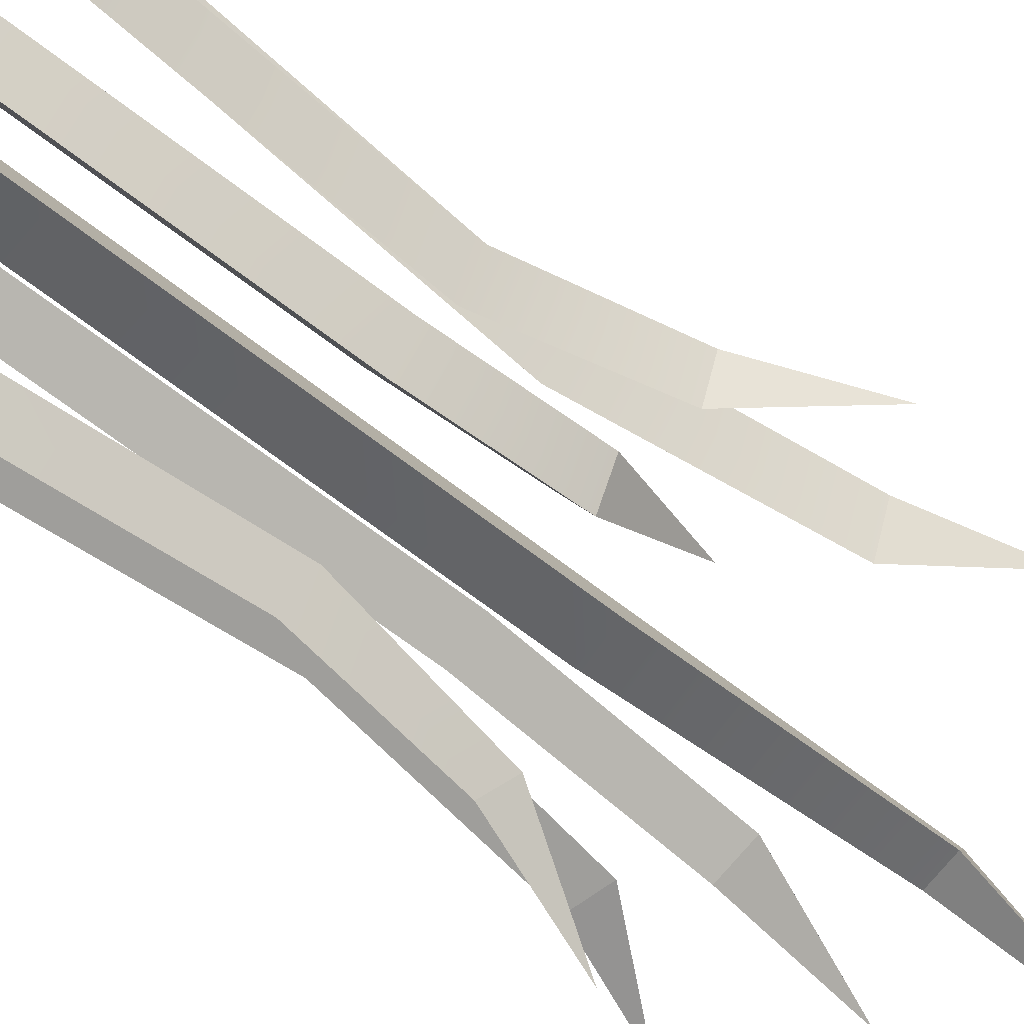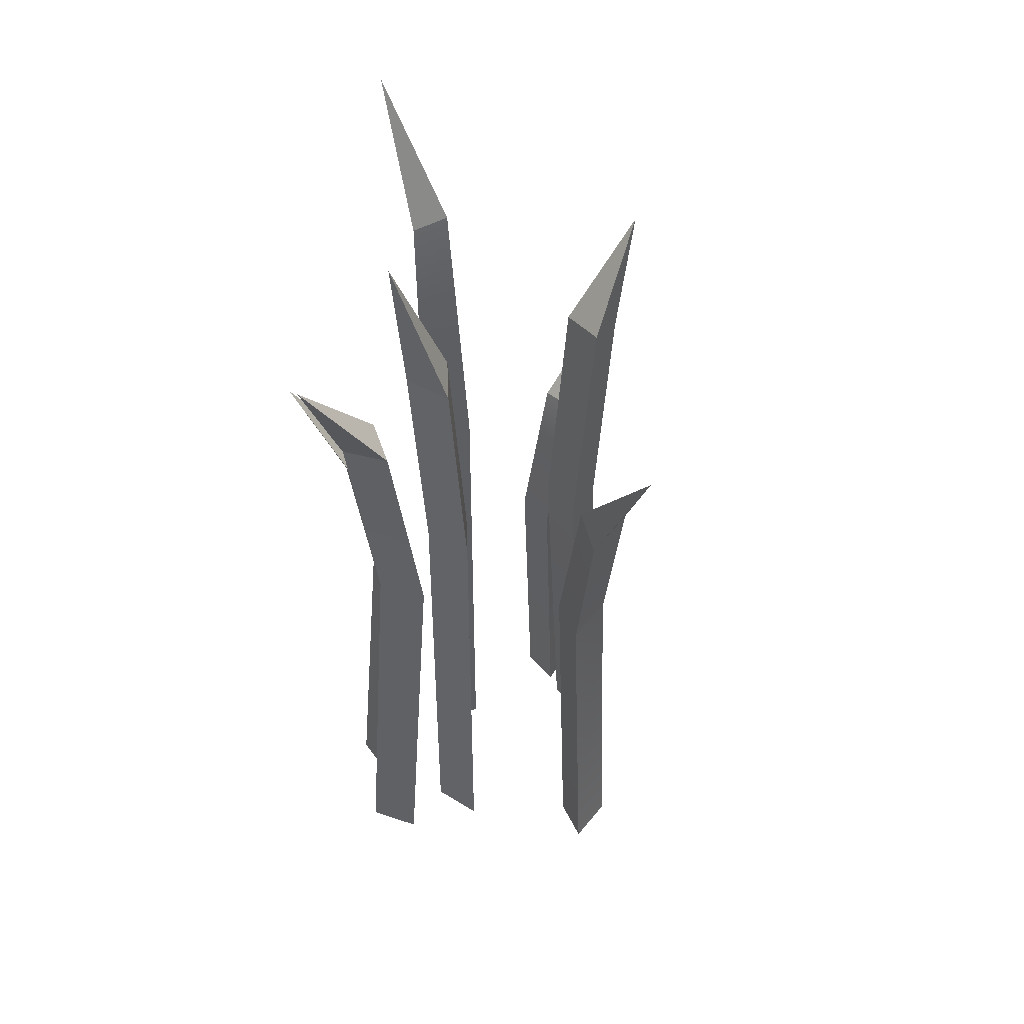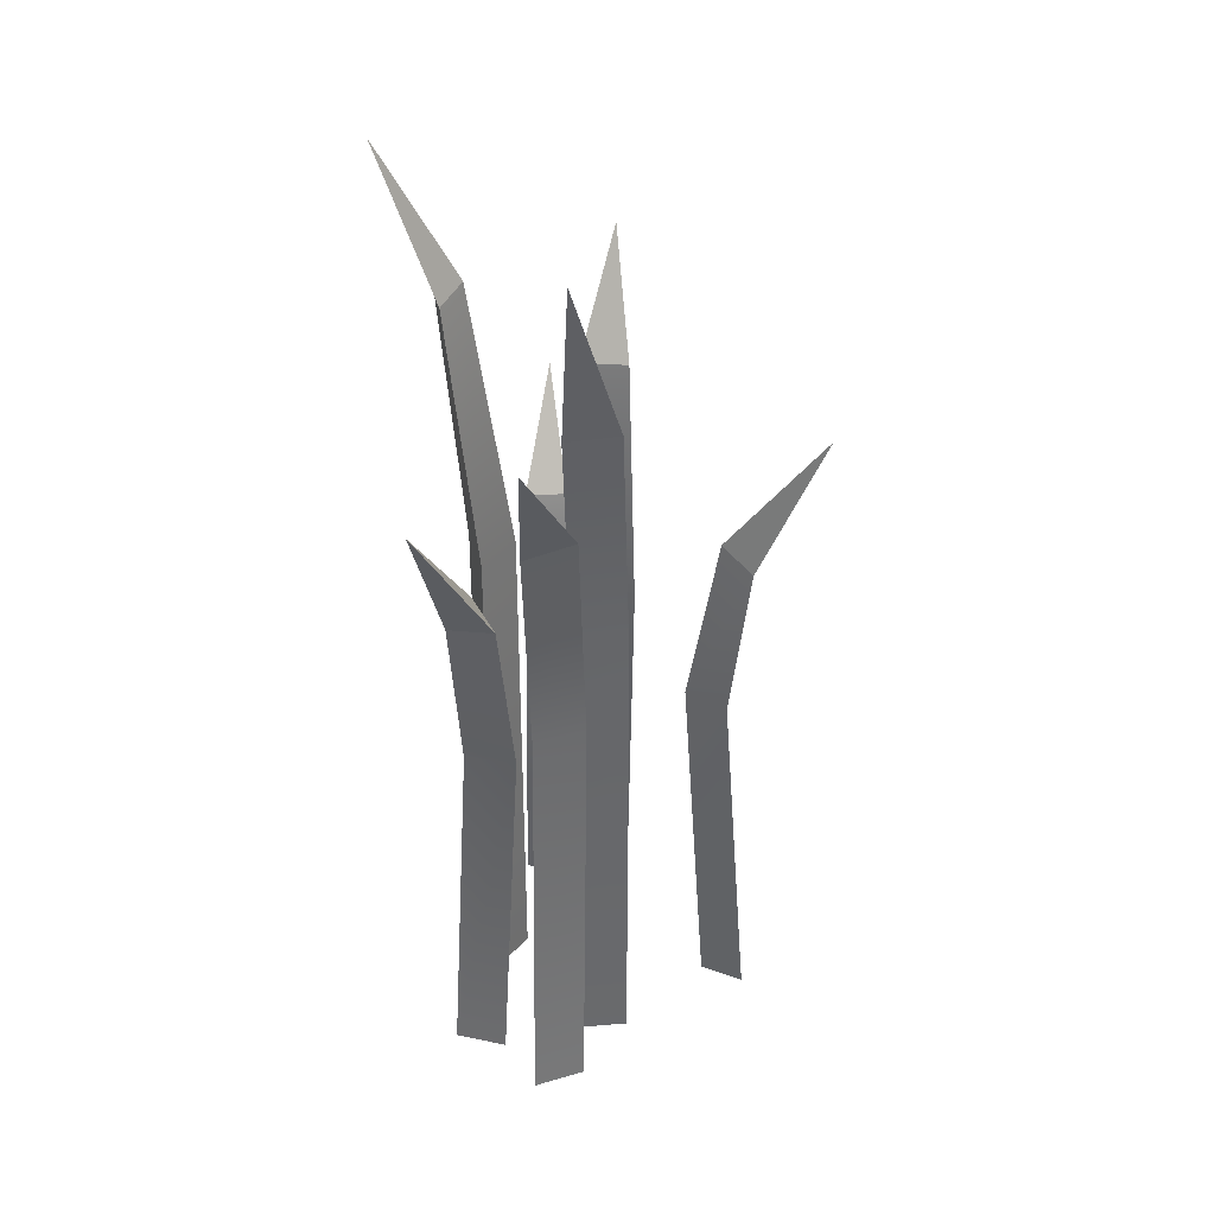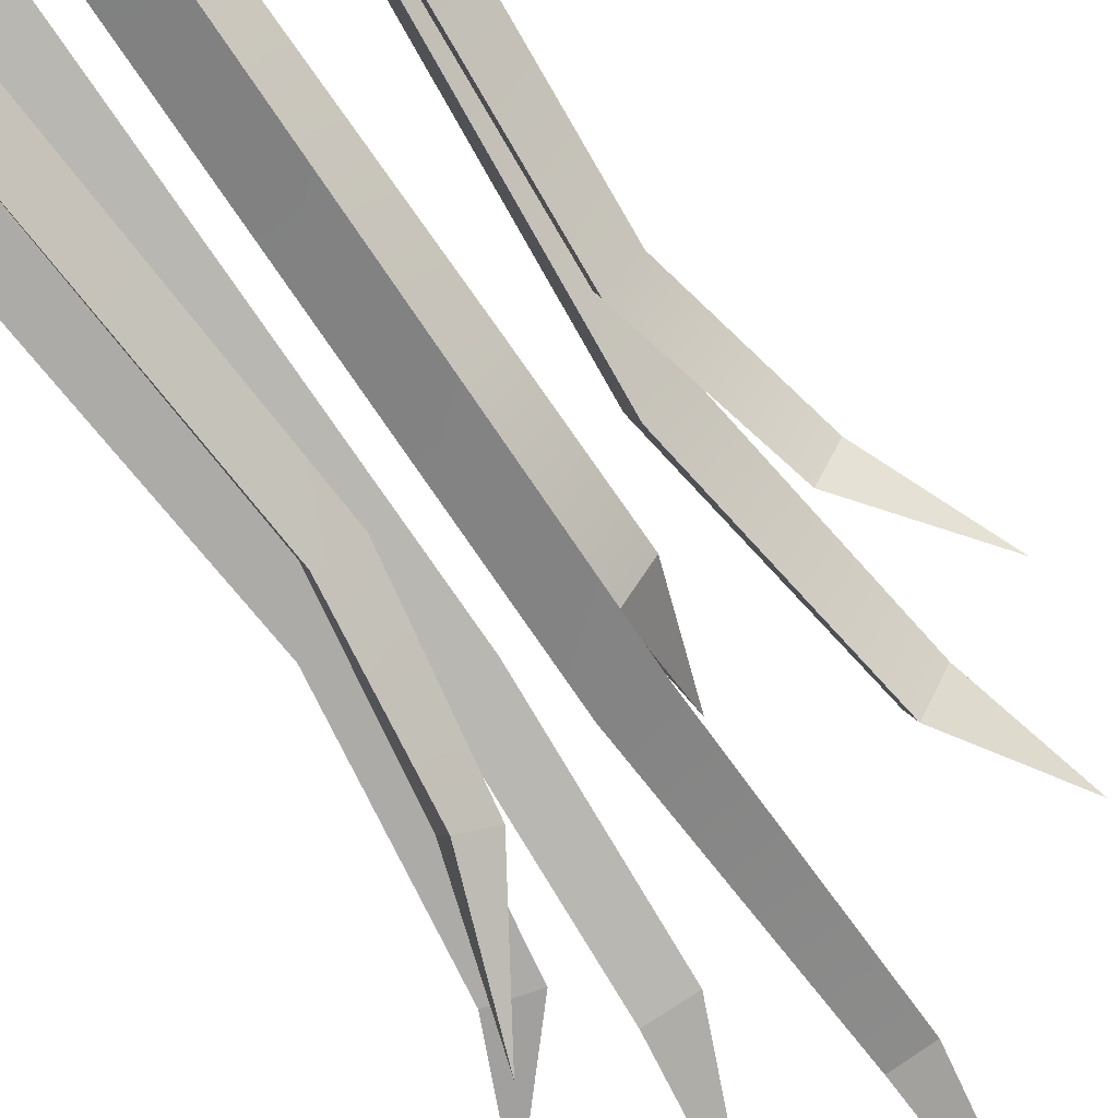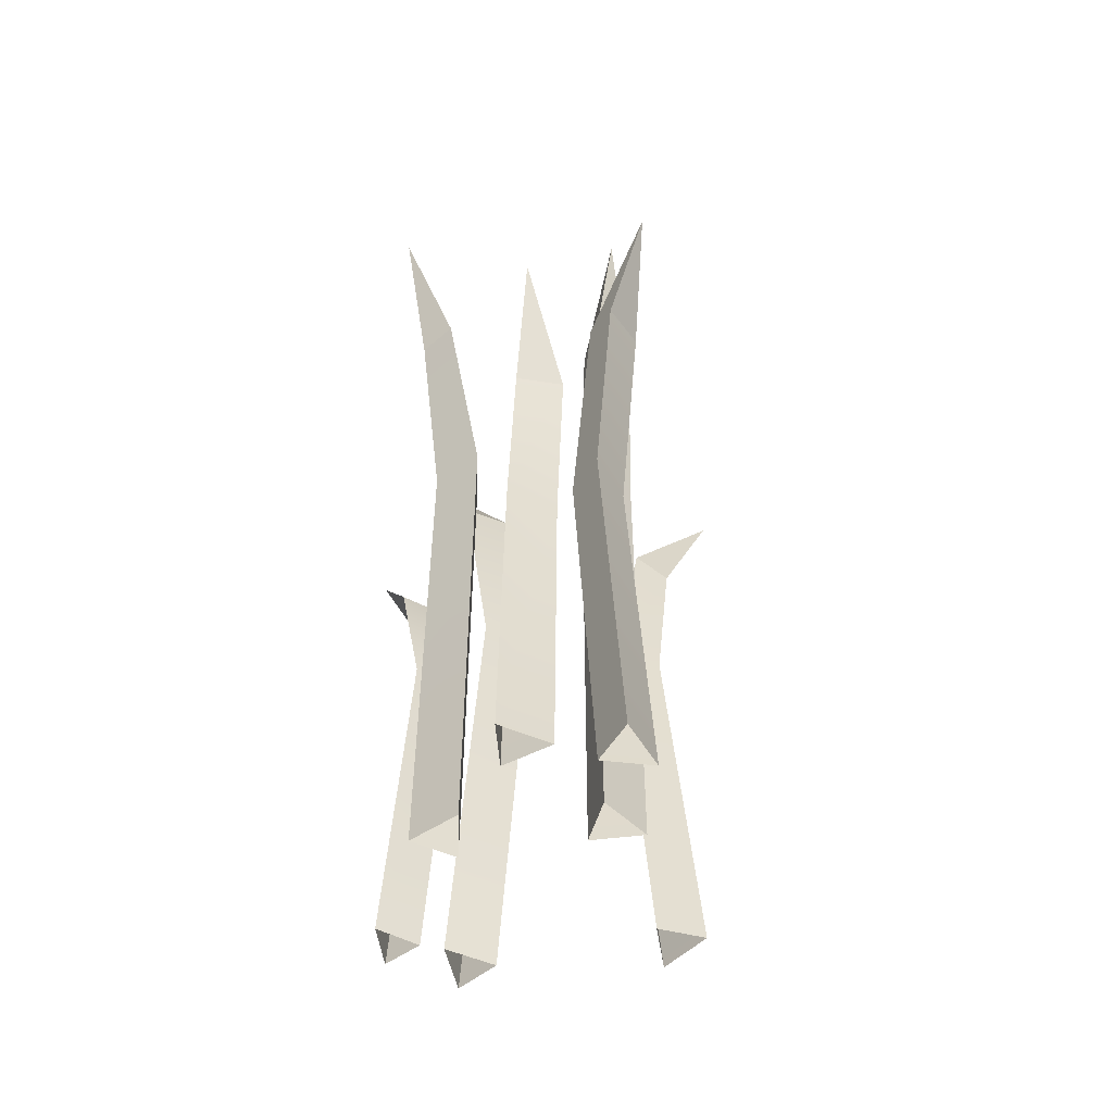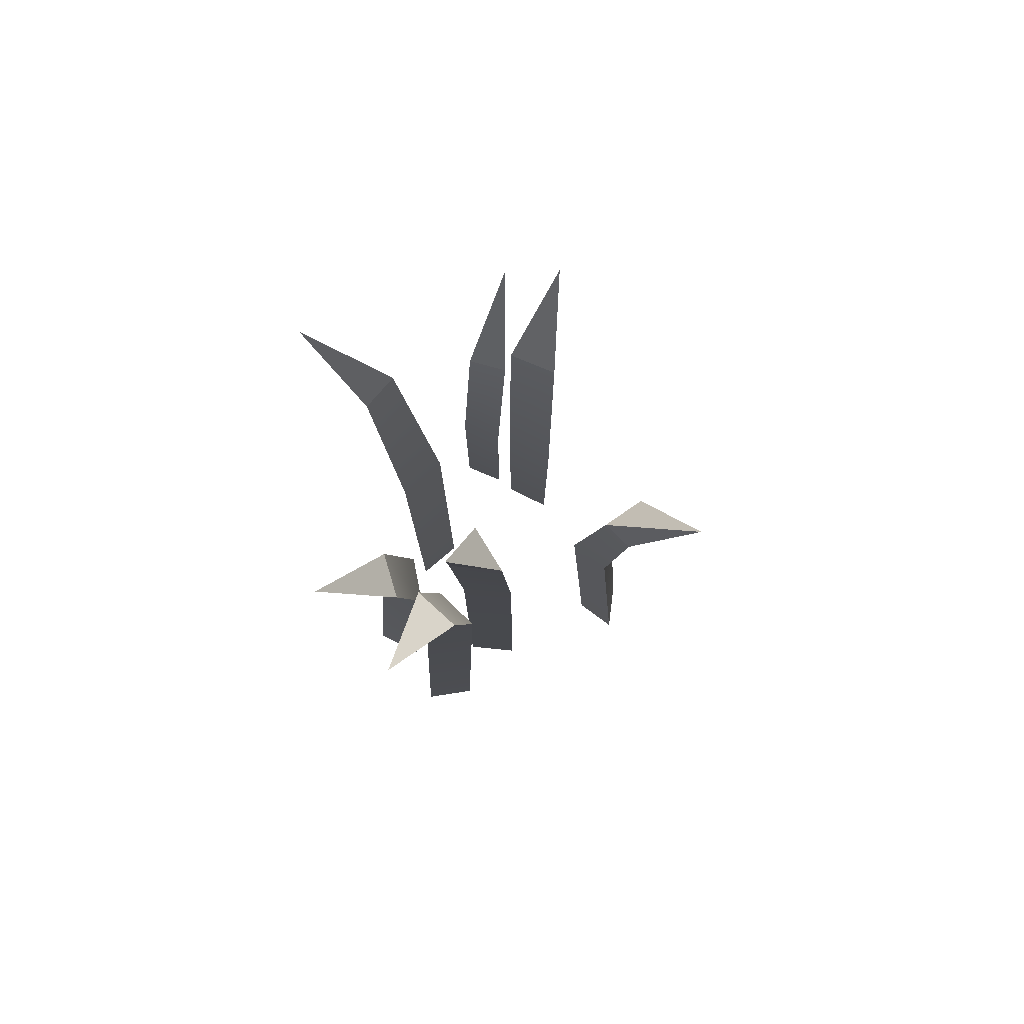
<metadata>
{"format":"obj","ext":"obj","renderer":"f3d","projection":"perspective","resolution":1024,"background":"white","views":[{"elev":-63.7,"azim":51.3,"up":"+Z"},{"elev":47.4,"azim":-48.8,"up":"+Y"},{"elev":37.4,"azim":-90.1,"up":"+Y"},{"elev":-71.2,"azim":33.5,"up":"+Z"},{"elev":-53.1,"azim":-129.4,"up":"+Y"},{"elev":78.8,"azim":-78.1,"up":"+Y"}]}
</metadata>
<code>
v -9.635 -11.82 1.97
v -11.13 62.1 1.335
v -11.66 61.76 -3.887
v -7.501 62.37 -2.125
v -10.2 -11.82 -3.271
v -5.966 -11.82 -1.475
v -13.96 77.99 -3.198
v -10.2 38.13 -3.271
v -9.635 38.13 1.97
v -5.966 38.13 -1.475
v 12.29 -11.82 -2.719
v 12.54 54.73 -2.759
v 15.52 54.02 1.422
v 11.49 55.3 2.073
v 15.56 -11.82 1.415
v 11.01 -11.82 2.151
v 18.88 66.4 0.8503
v 12.14 30.48 1.968
v 8.883 30.63 -2.168
v 7.62 30.75 2.7
v 1.787 -11.82 13.81
v 2.755 42.47 13.82
v -2.195 40.74 13.58
v -0.8327 43.31 10.59
v -3.468 -11.82 14.24
v -1.56 -11.82 10.05
v -1.912 55.43 20.17
v -2.27 24.59 11.61
v 2.943 25 11.27
v -0.4366 25.33 7.585
v -12.58 -11.82 -10.54
v -13.18 42.59 -9.957
v -11.3 41.53 -14.54
v -8.939 43.43 -12.26
v -11.23 -11.82 -15.64
v -7.919 -11.82 -12.44
v -16 55.04 -17.1
v -9.152 24.59 -13.63
v -10.57 25 -8.605
v -5.97 25.33 -10.56
v -1.404 -11.82 -11.74
v 1.103 67.39 -14.63
v 5.029 66.81 -15.38
v 4.192 68.33 -12.68
v 3.681 -11.82 -13.13
v 2.578 -11.82 -8.665
v 3.058 82.67 -20.17
v 3.681 41.28 -13.13
v -1.404 41.28 -11.74
v 2.578 41.28 -8.665
v -16.17 -11.82 -2.449
v -16.42 54.73 -2.487
v -17.99 54.02 -7.378
v -13.95 55.3 -6.771
v -18.03 -11.82 -7.384
v -13.48 -11.82 -6.699
v -23.39 66.27 -7.093
v -14.6 30.48 -6.869
v -12.76 30.63 -1.937
v -10.07 30.75 -6.188
v 14.06 -11.82 -8.956
v 15.71 37.48 -8.193
v 18.24 36.84 -4.631
v 15.33 38.01 -4.026
v 17.15 -11.82 -5.573
v 13.26 -11.82 -4.658
v 23.39 48.37 -5.717
v 14.89 21.59 -4.879
v 11.84 21.87 -8.305
v 11.07 22.1 -4.037
f 3 4 10 8
f 9 10 4 2
f 2 3 8 9
f 2 4 7
f 4 3 7
f 3 2 7
f 9 8 5 1
f 1 6 10 9
f 8 10 6 5
f 13 14 20 18
f 19 20 14 12
f 12 13 18 19
f 12 14 17
f 14 13 17
f 13 12 17
f 19 18 15 11
f 11 16 20 19
f 18 20 16 15
f 23 24 30 28
f 29 30 24 22
f 22 23 28 29
f 22 24 27
f 24 23 27
f 23 22 27
f 29 28 25 21
f 21 26 30 29
f 28 30 26 25
f 33 34 40 38
f 39 40 34 32
f 32 33 38 39
f 32 34 37
f 34 33 37
f 33 32 37
f 39 38 35 31
f 31 36 40 39
f 38 40 36 35
f 43 44 50 48
f 49 50 44 42
f 42 43 48 49
f 42 44 47
f 44 43 47
f 43 42 47
f 49 48 45 41
f 41 46 50 49
f 48 50 46 45
f 53 54 60 58
f 59 60 54 52
f 52 53 58 59
f 52 54 57
f 54 53 57
f 53 52 57
f 59 58 55 51
f 51 56 60 59
f 58 60 56 55
f 63 64 70 68
f 69 70 64 62
f 62 63 68 69
f 62 64 67
f 64 63 67
f 63 62 67
f 69 68 65 61
f 61 66 70 69
f 68 70 66 65

</code>
